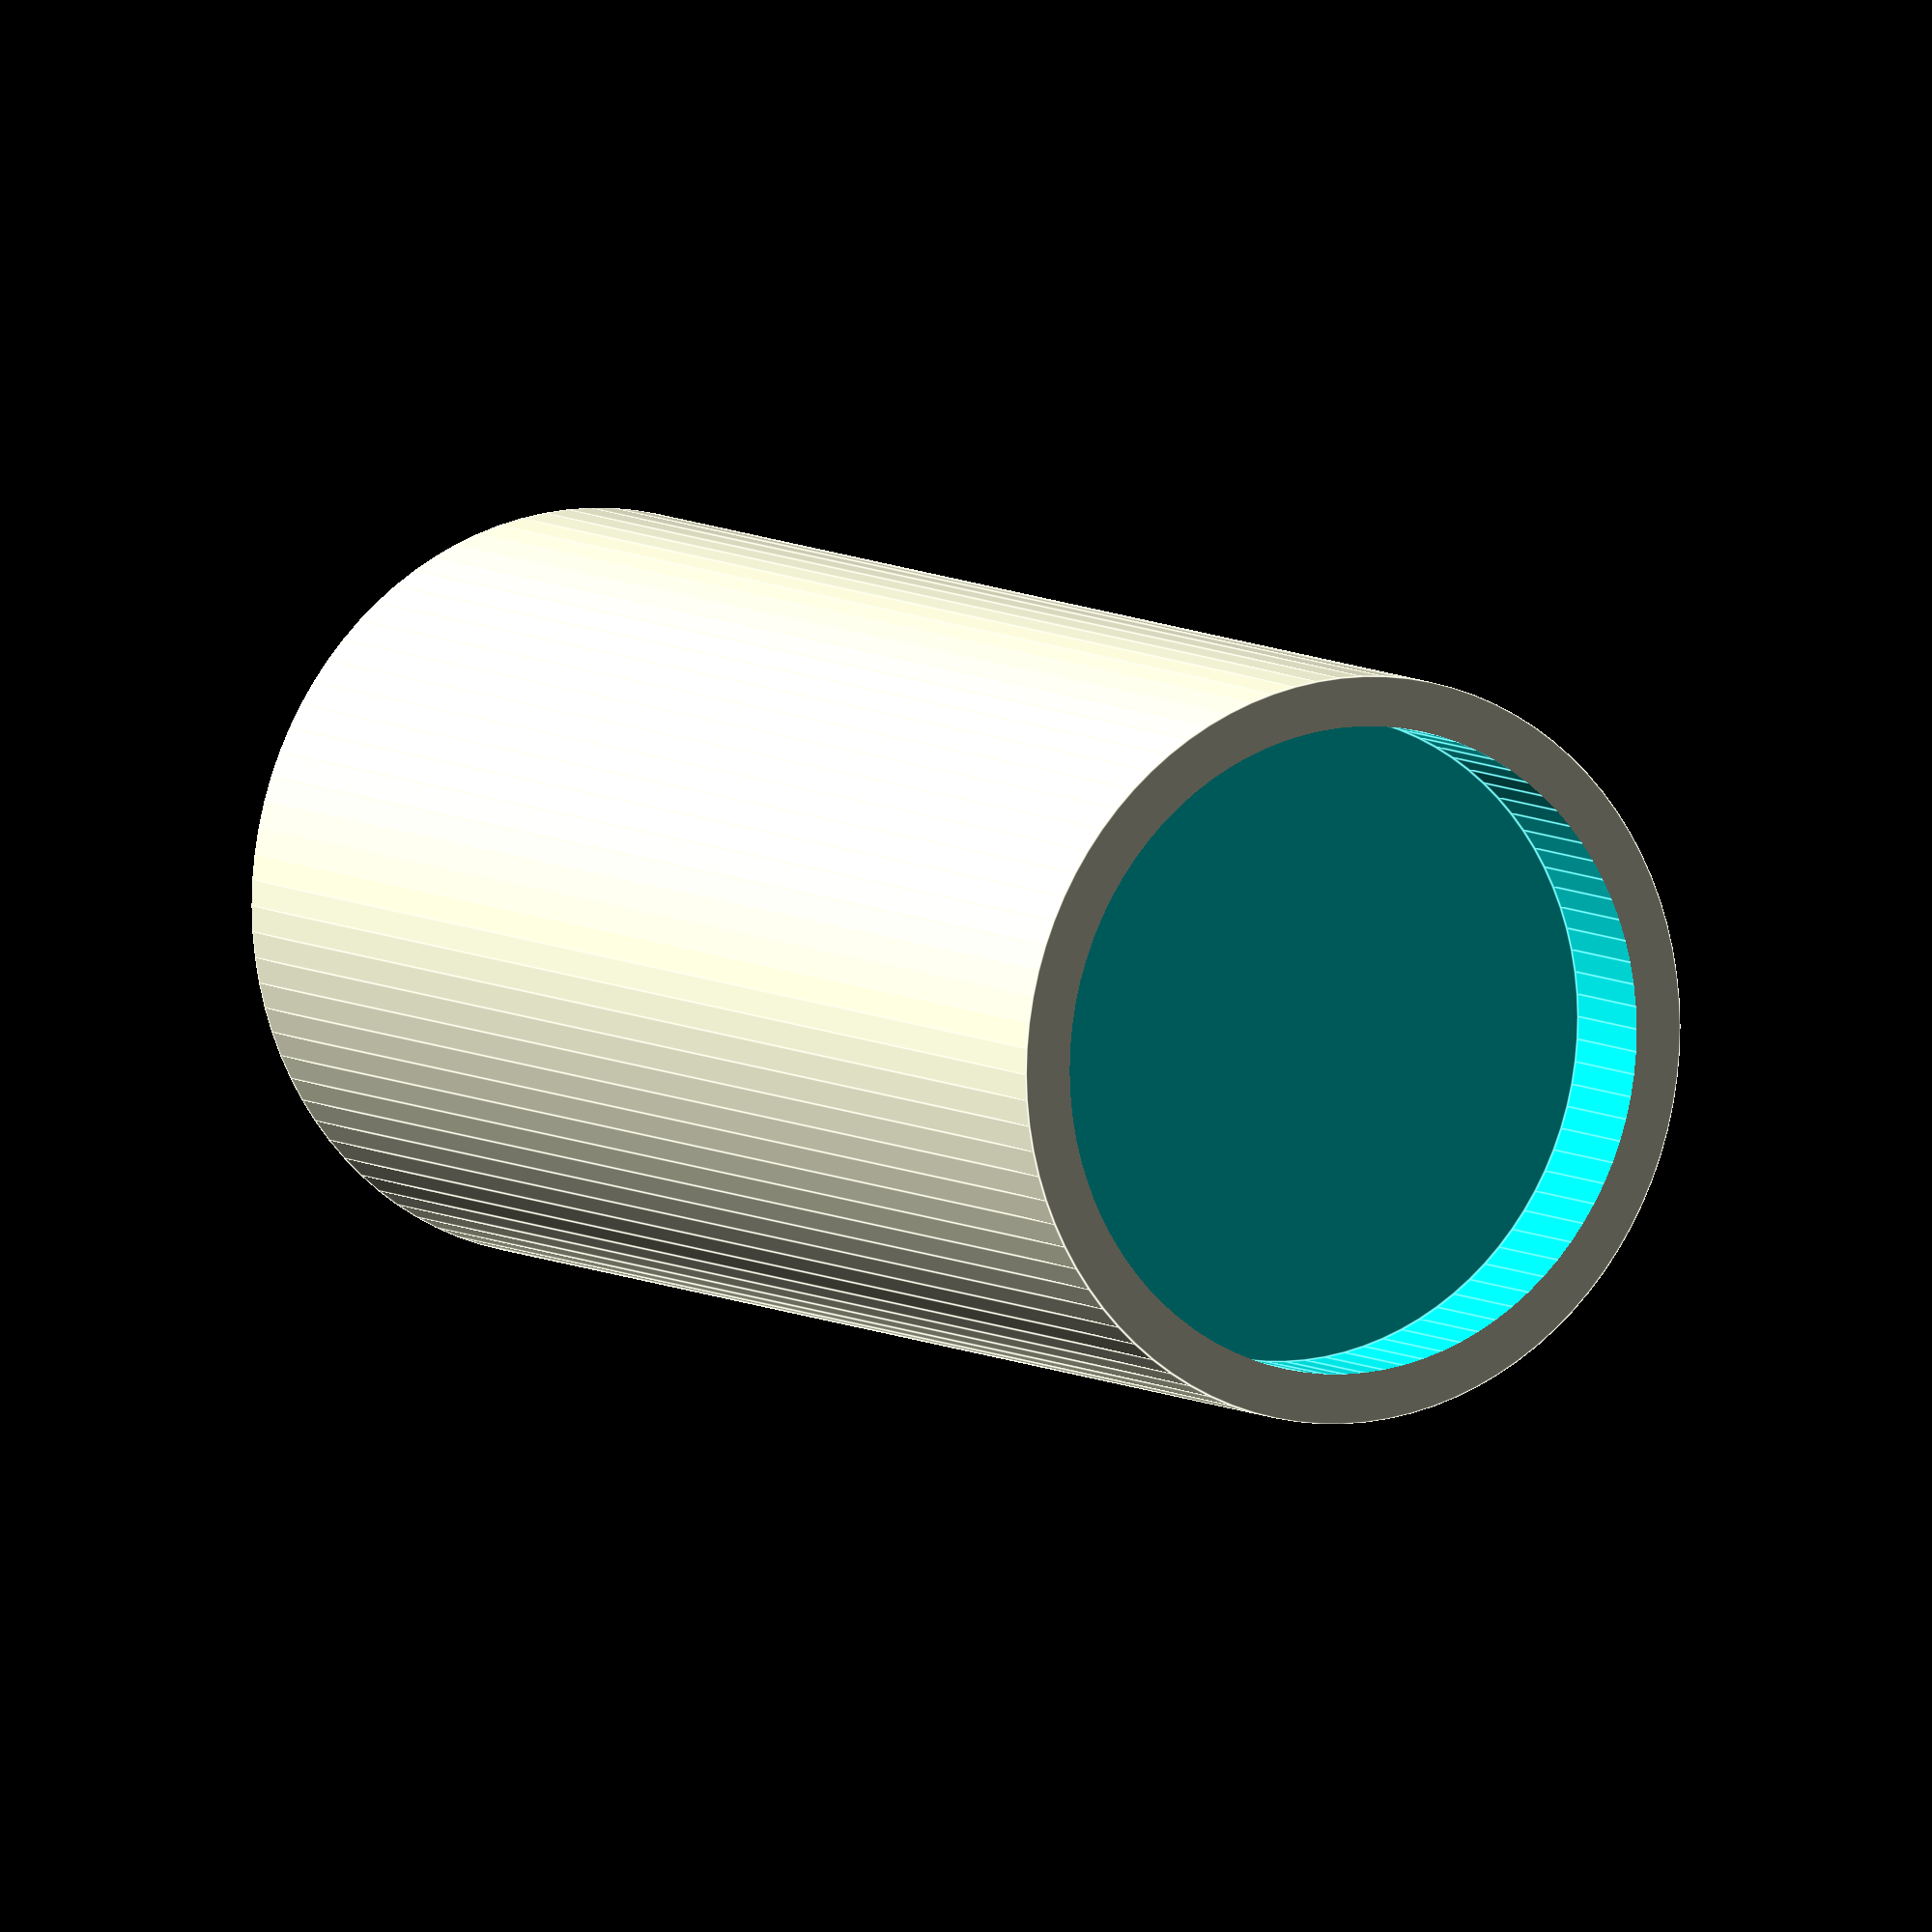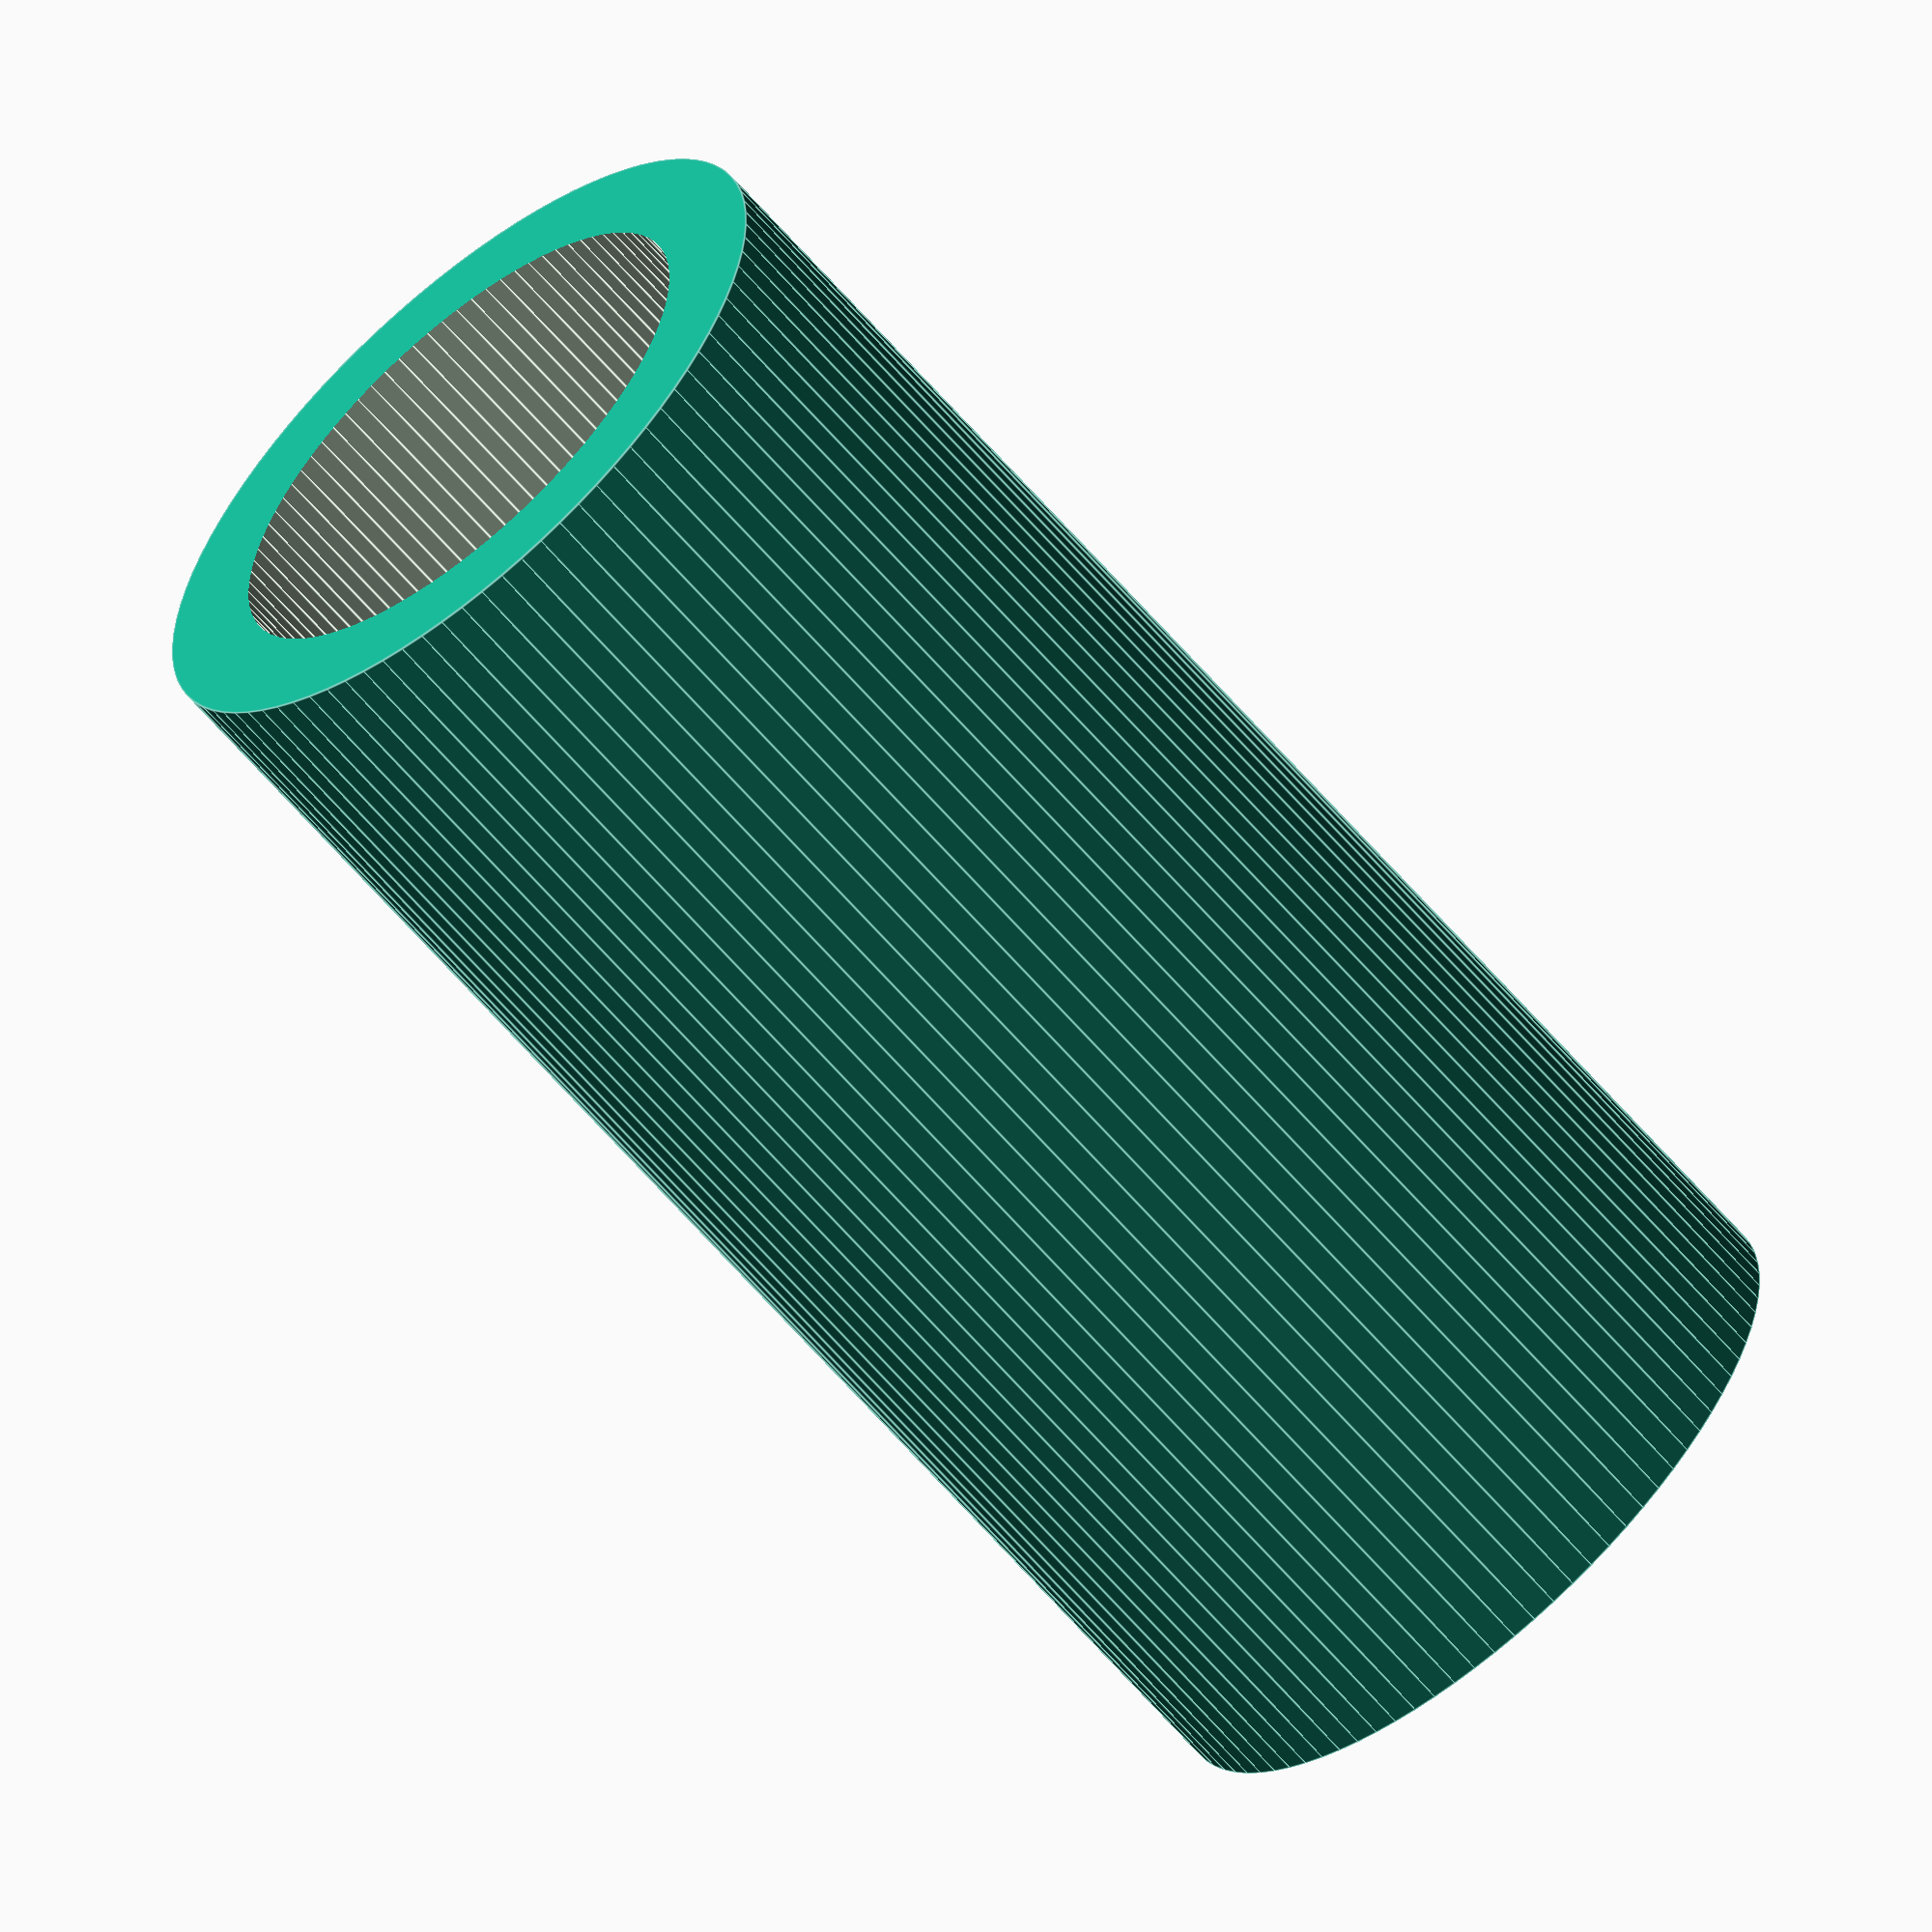
<openscad>

module arm_end(extra=.2){
  difference(){
    translate([0, 0, 12.5]) cylinder(r=6, h=25, center=true, $fn=90);
    translate([0, 0, 9.9]) cylinder(r=4+0.2+extra, h=20, center=true, $fn=90);
    translate([0, 0, 24.1]) cylinder(r=5+extra, h=2, center=true, $fn=90);
  //  cube([20,20,25]);
  }
}


arm_end();
</openscad>
<views>
elev=352.9 azim=215.8 roll=330.4 proj=o view=edges
elev=62.5 azim=106.5 roll=220.3 proj=o view=edges
</views>
